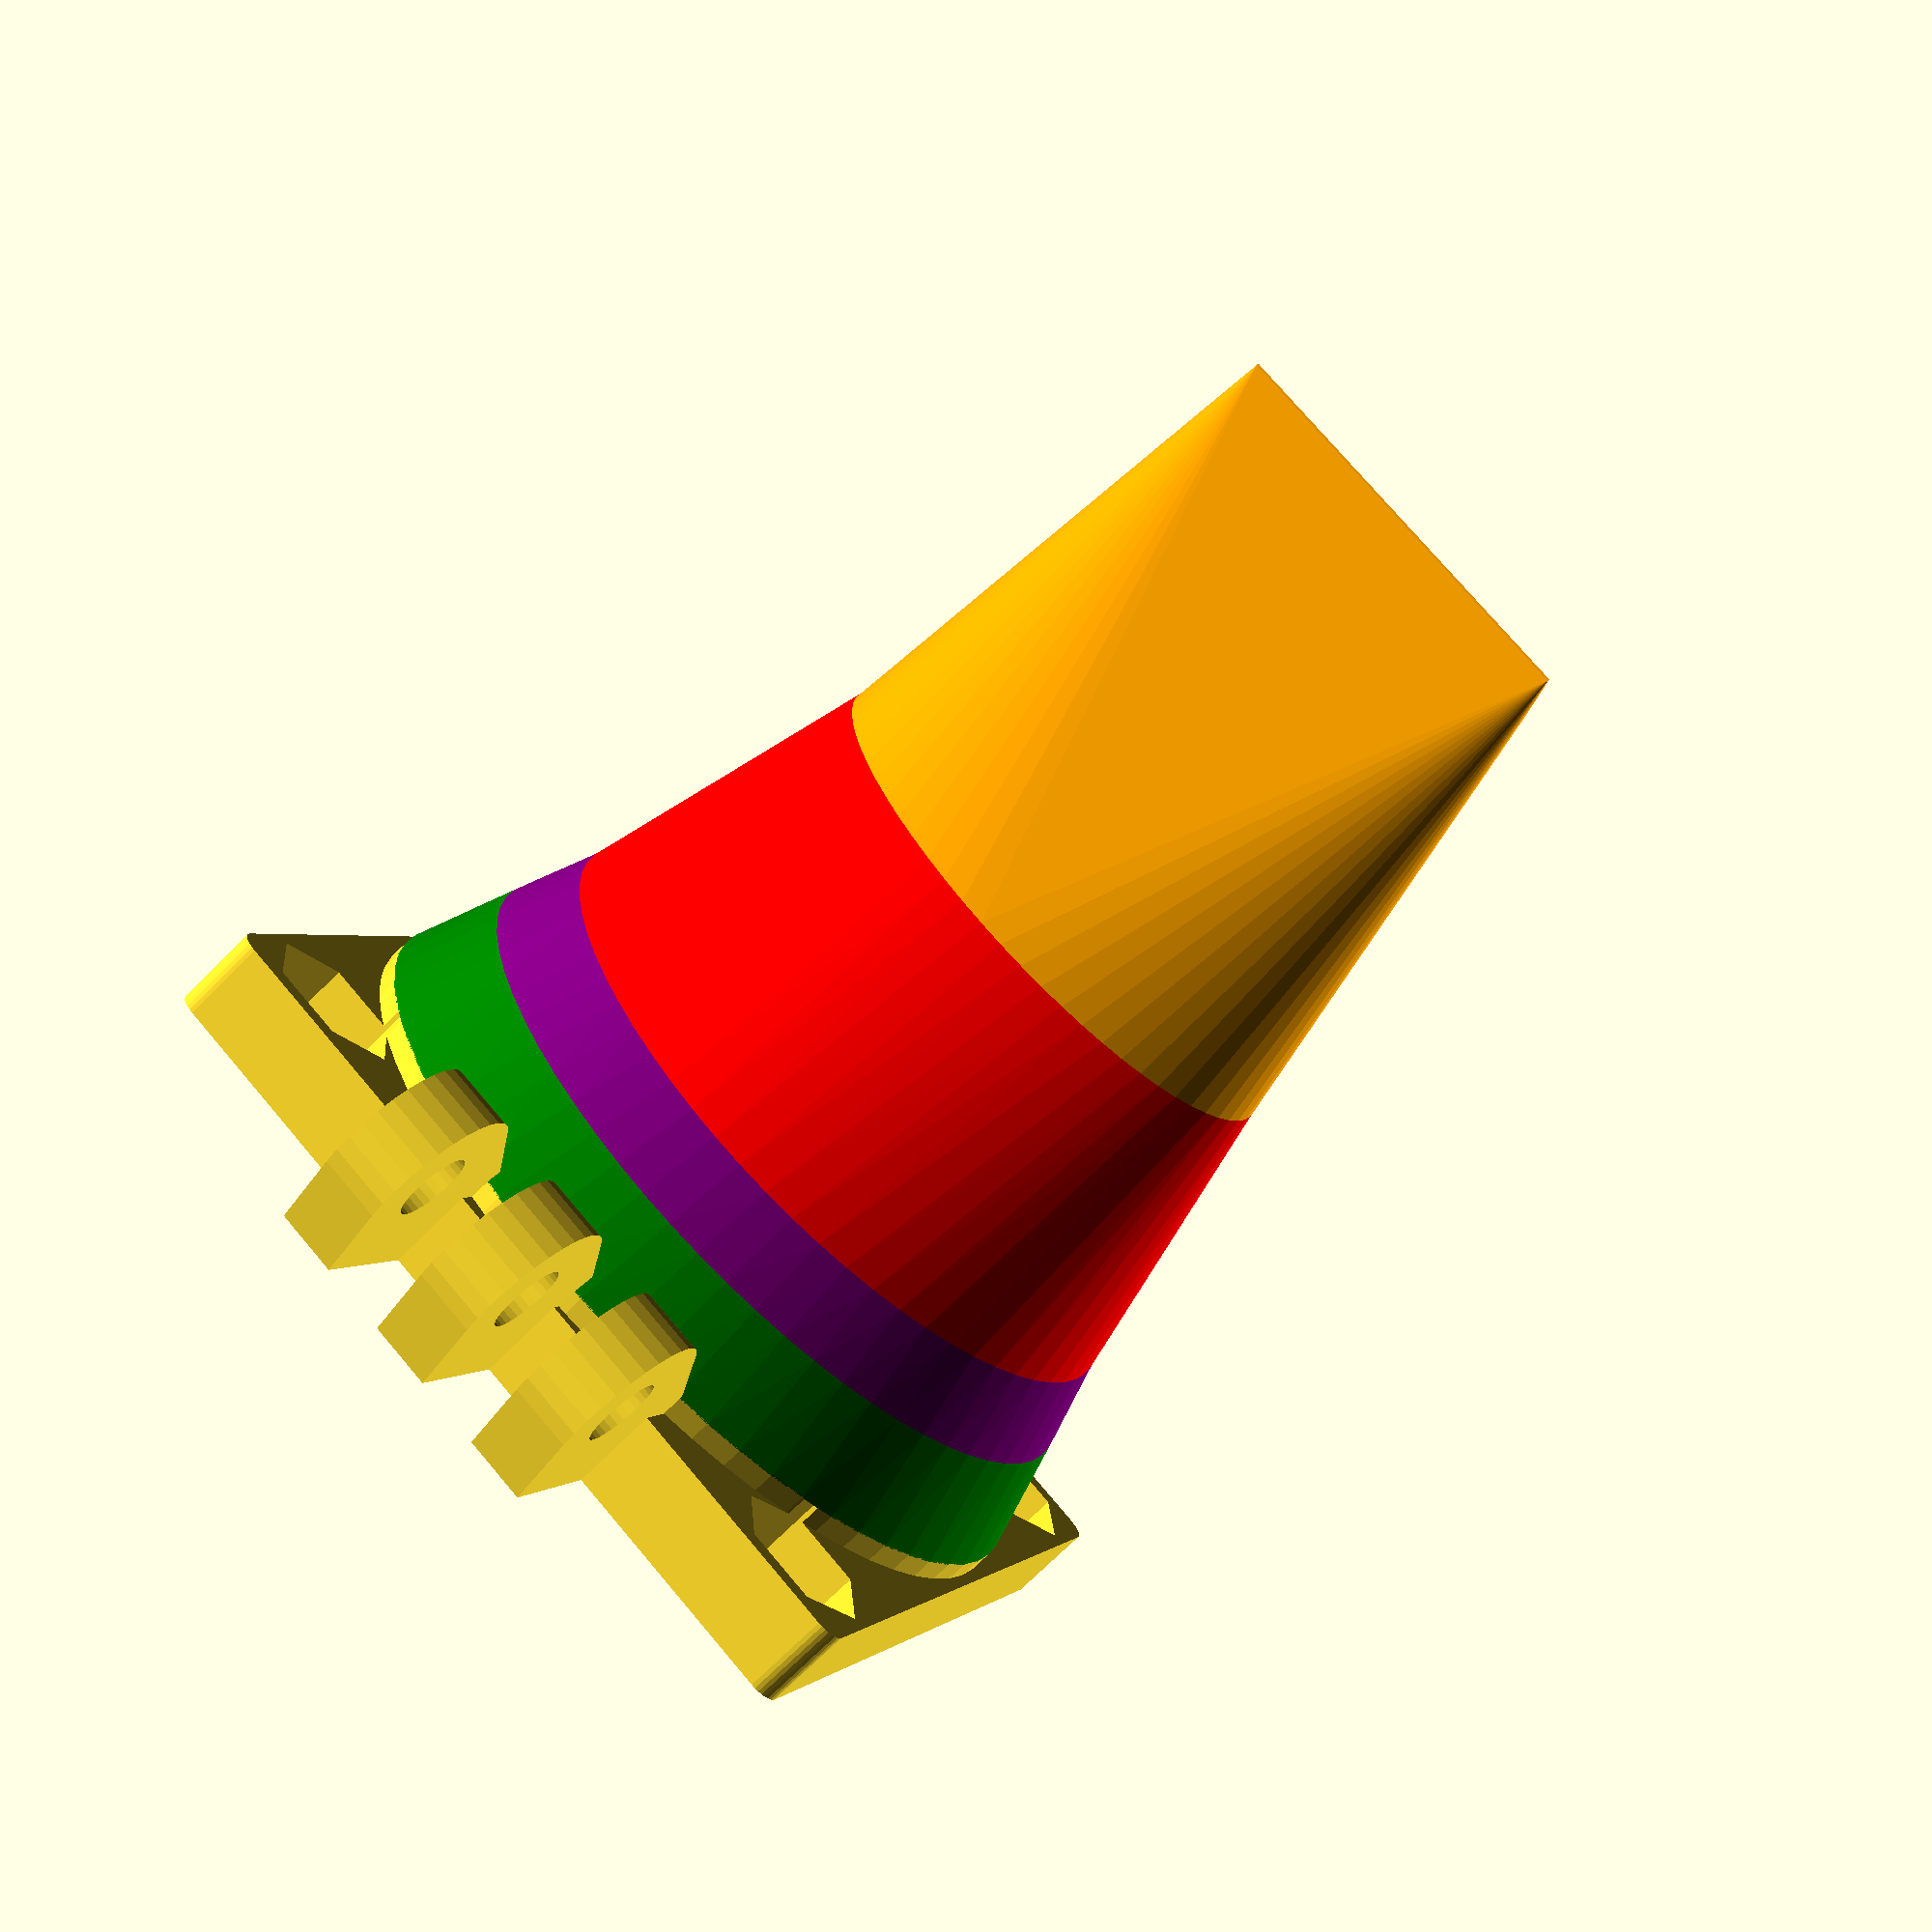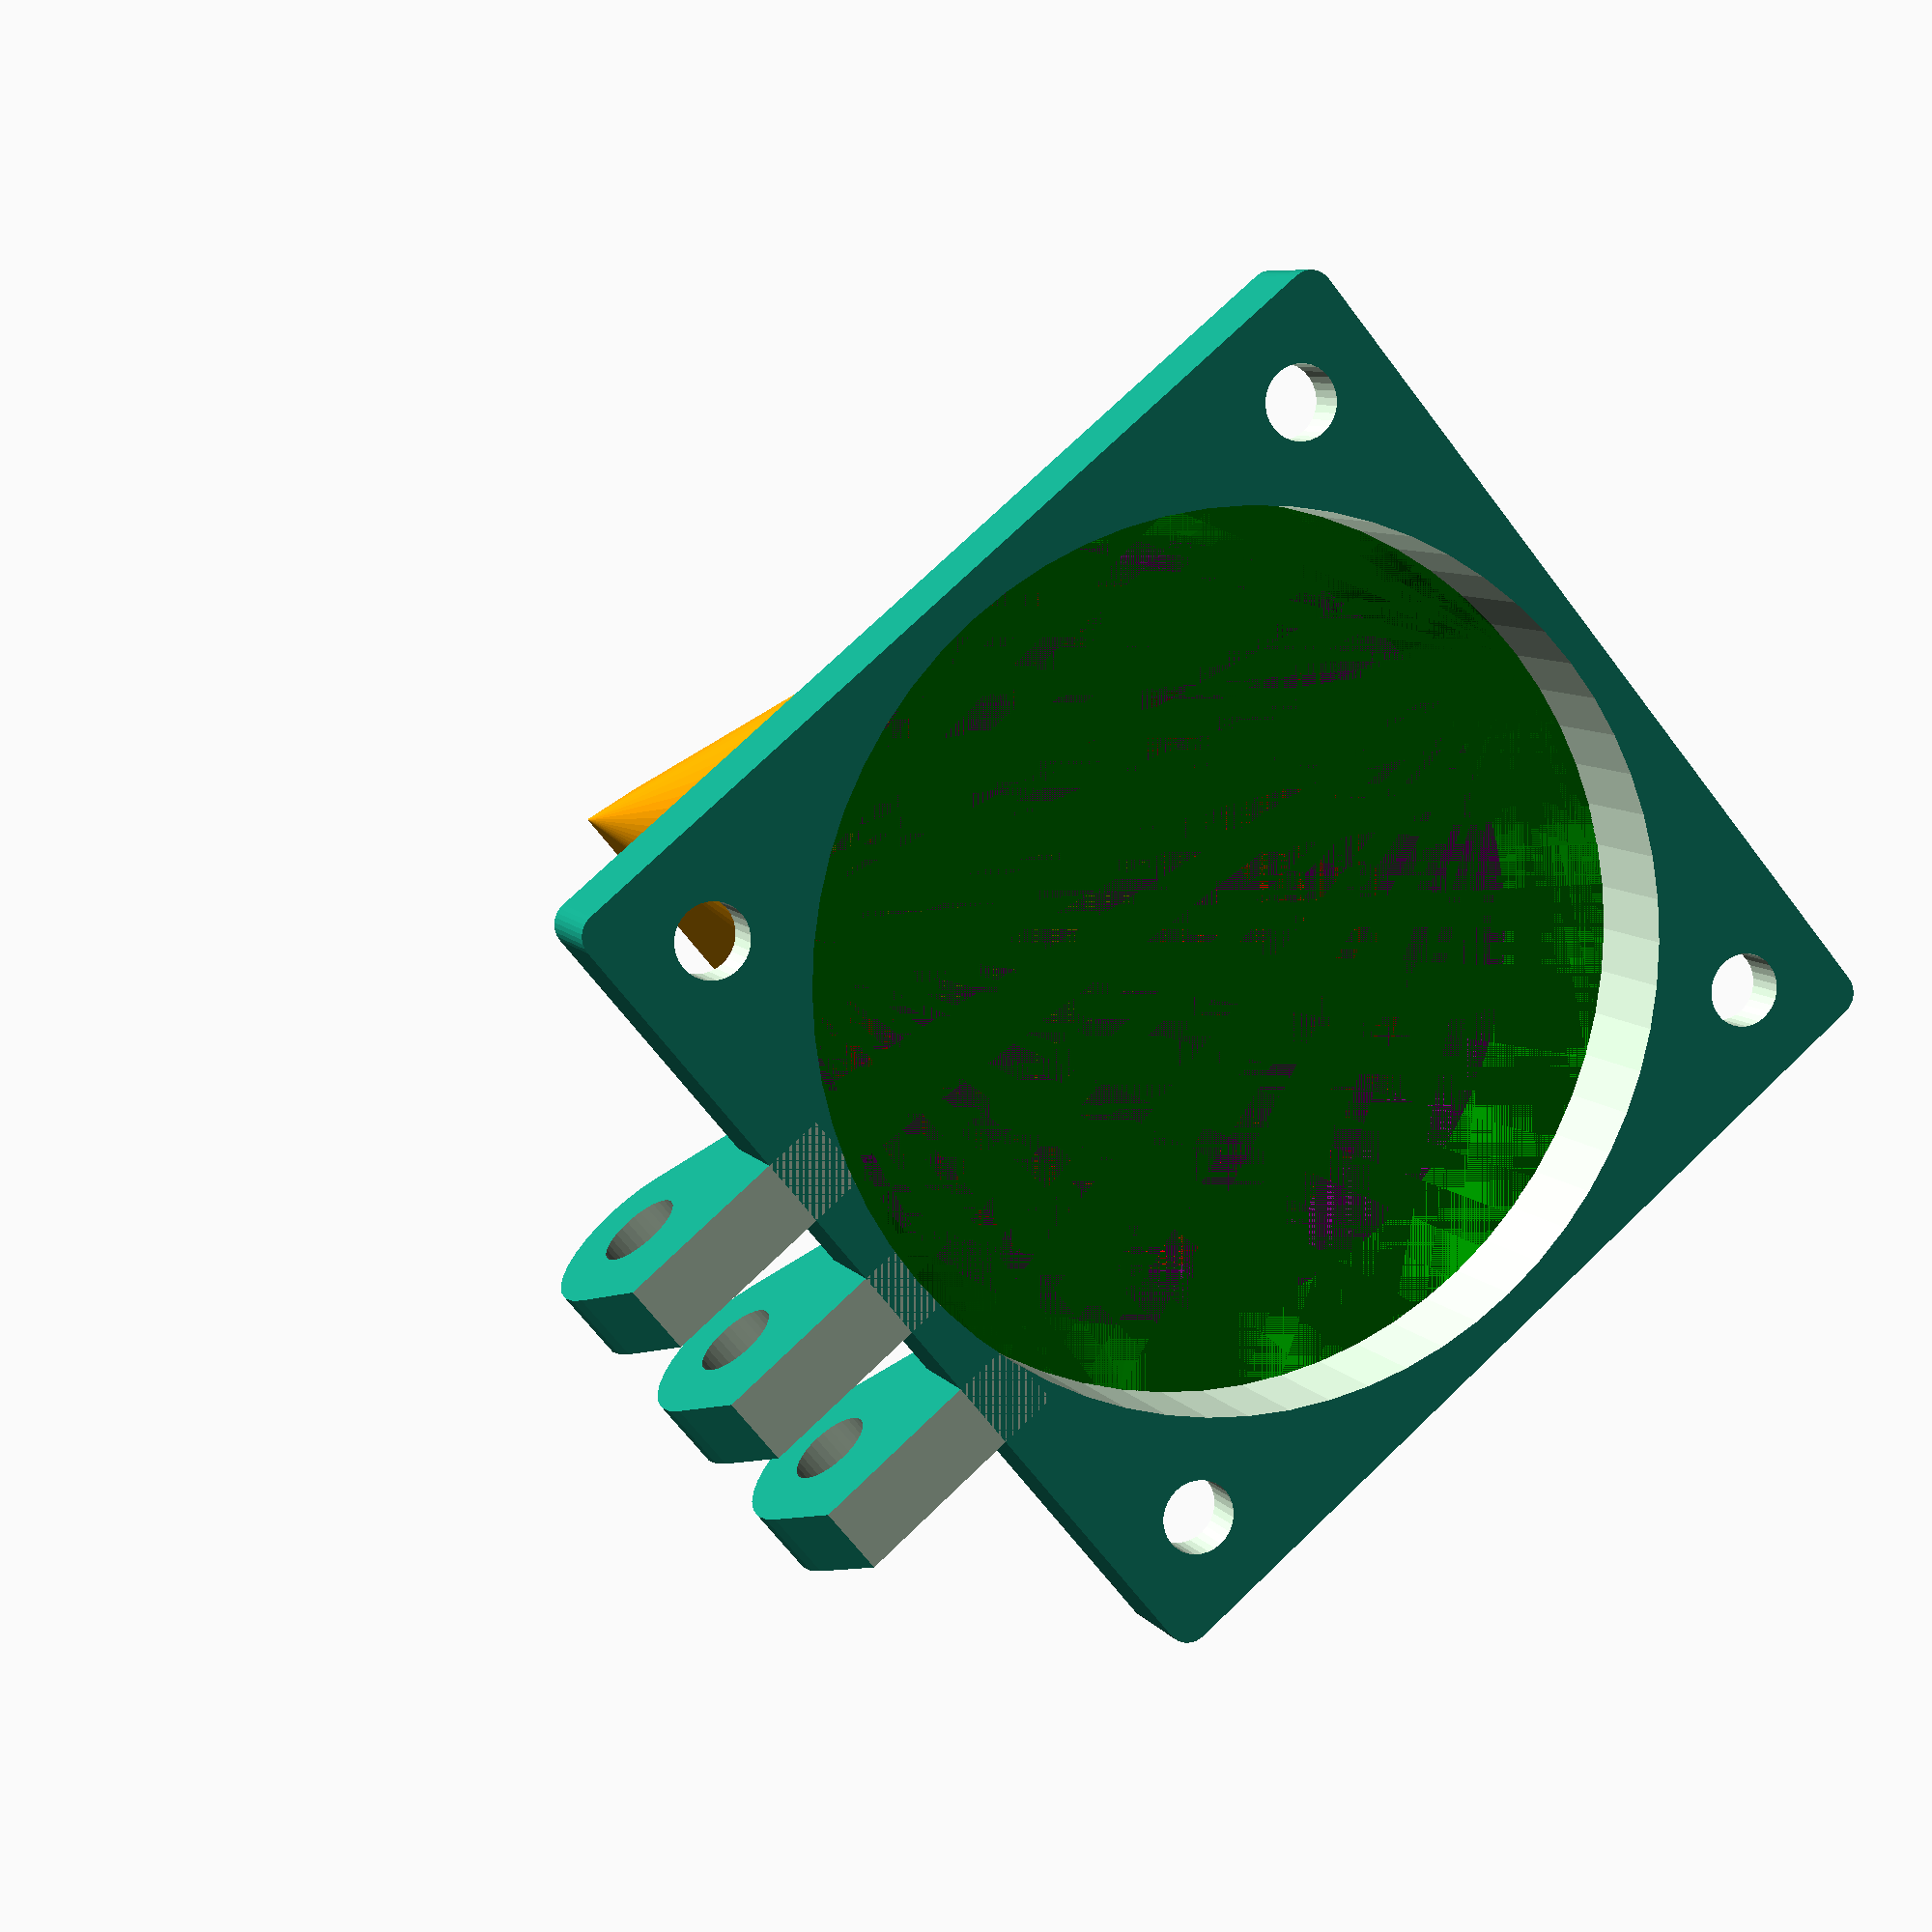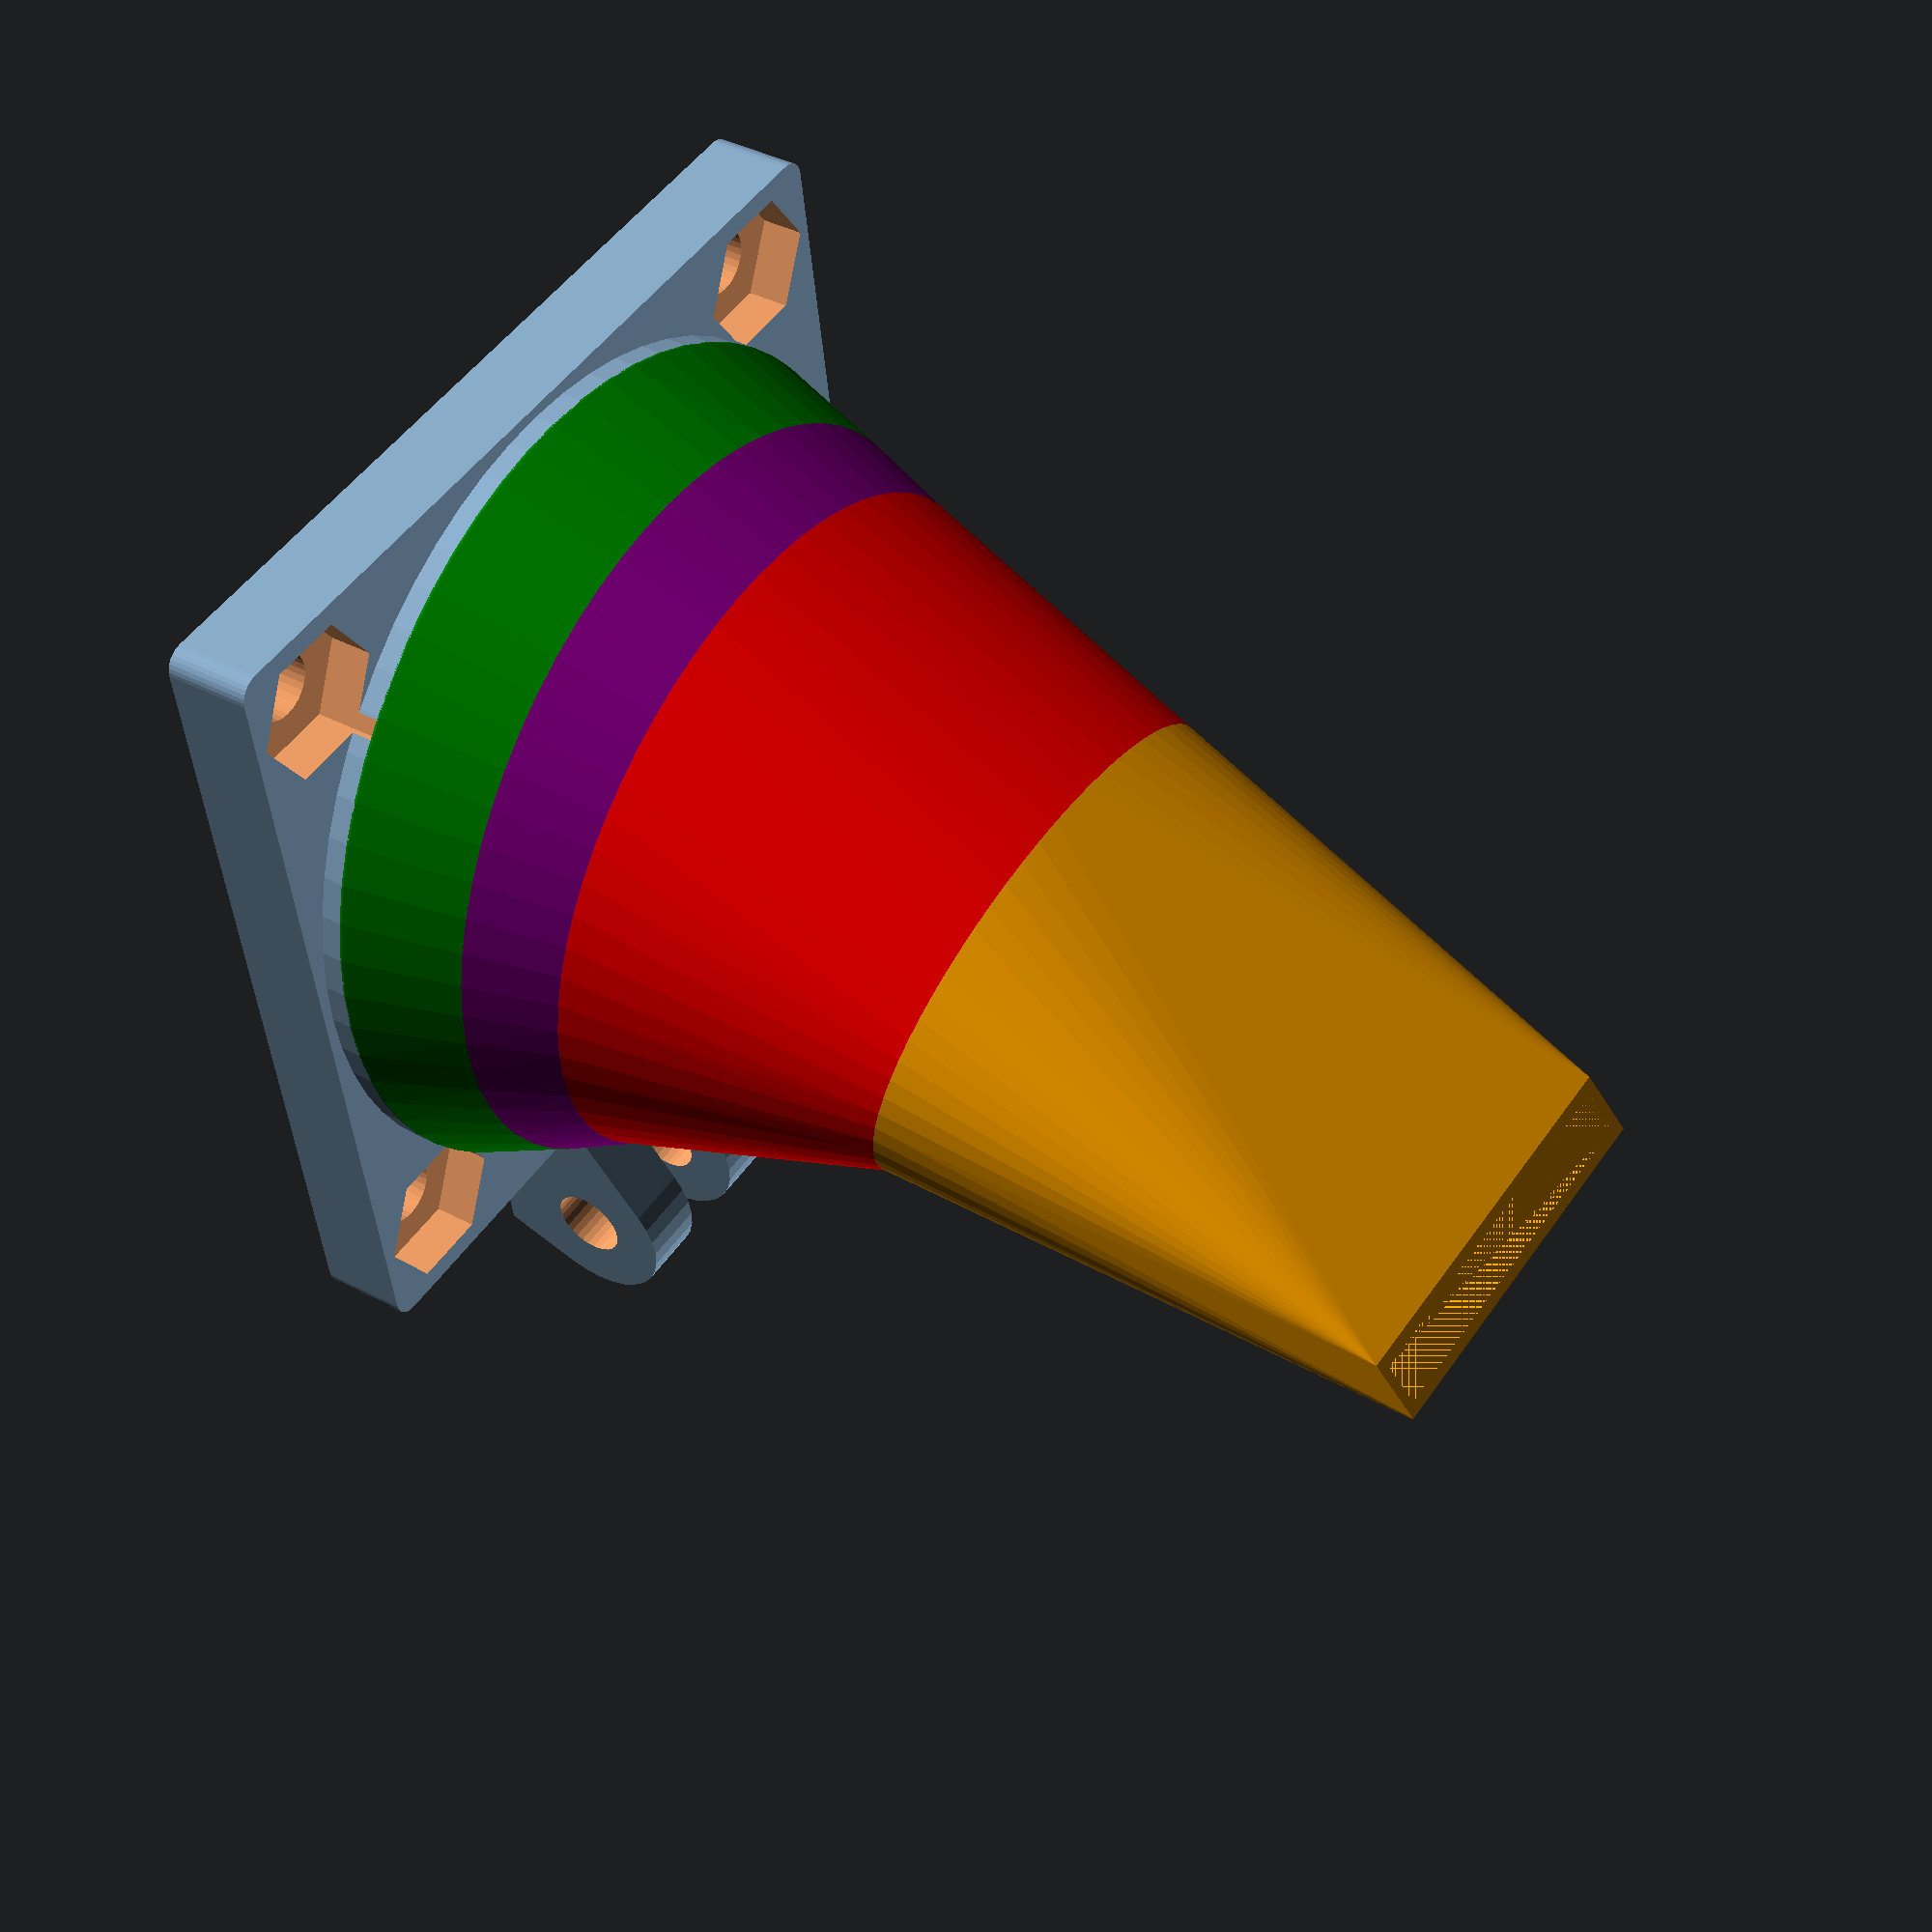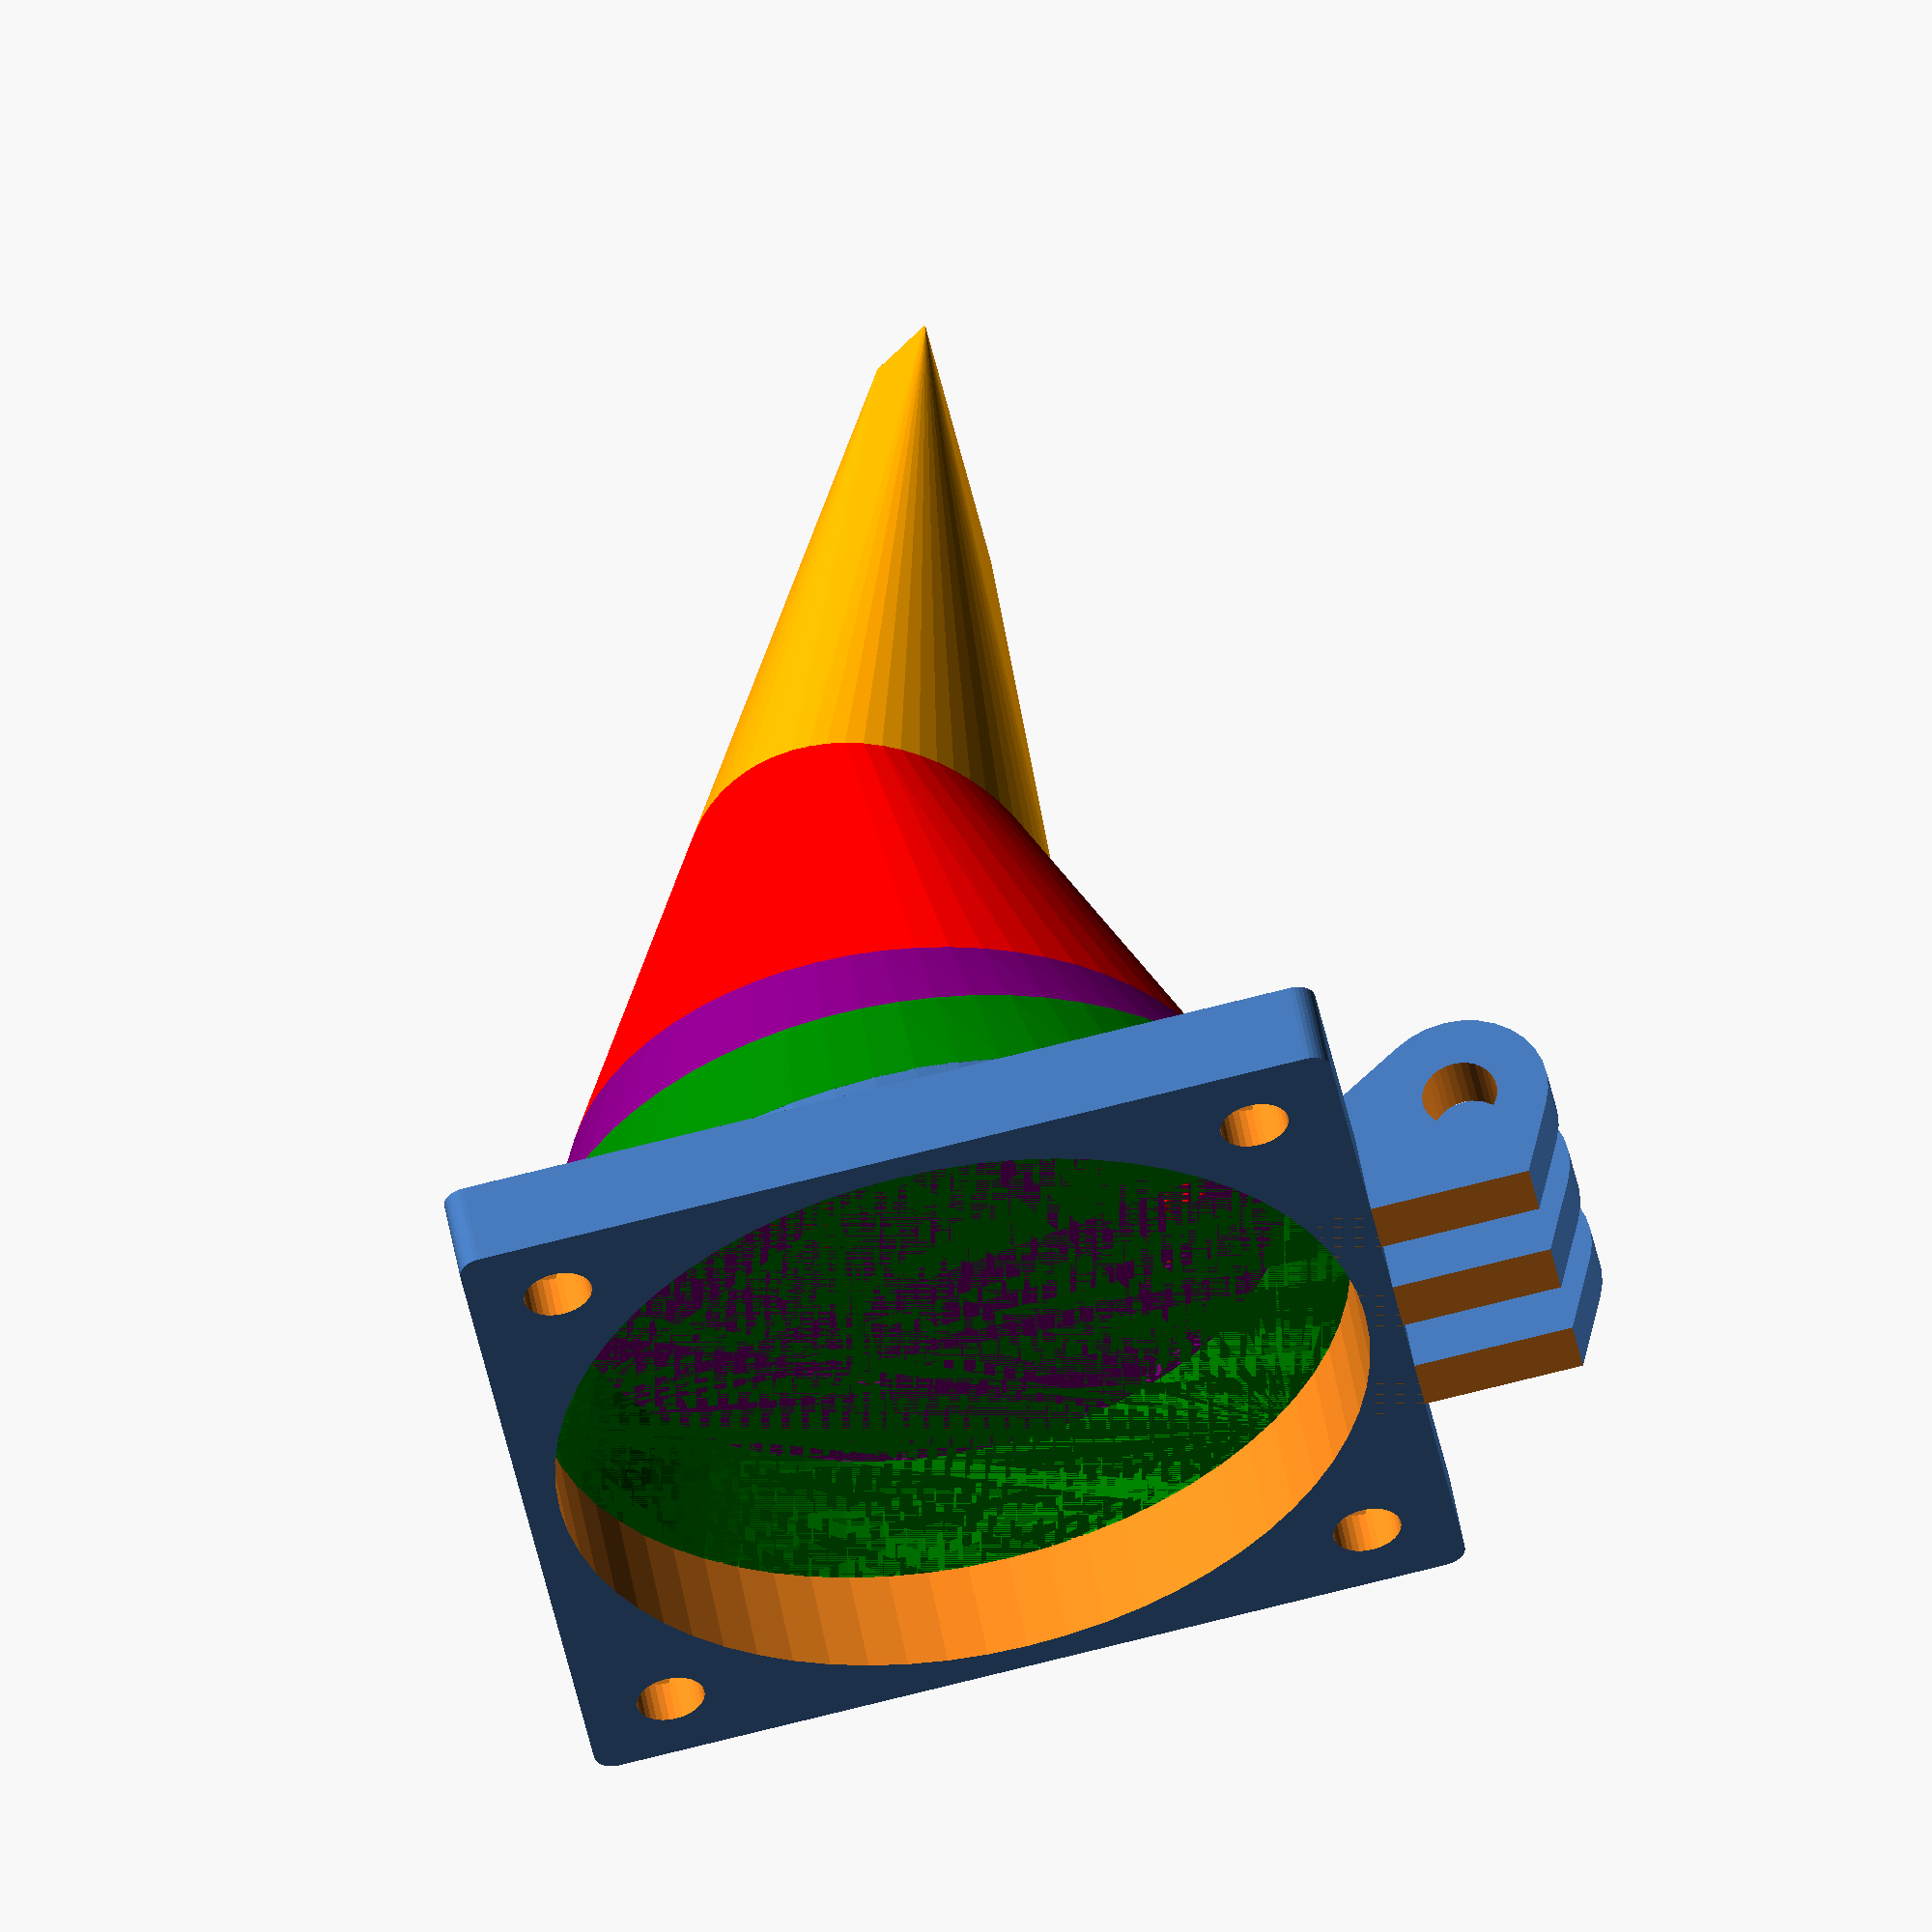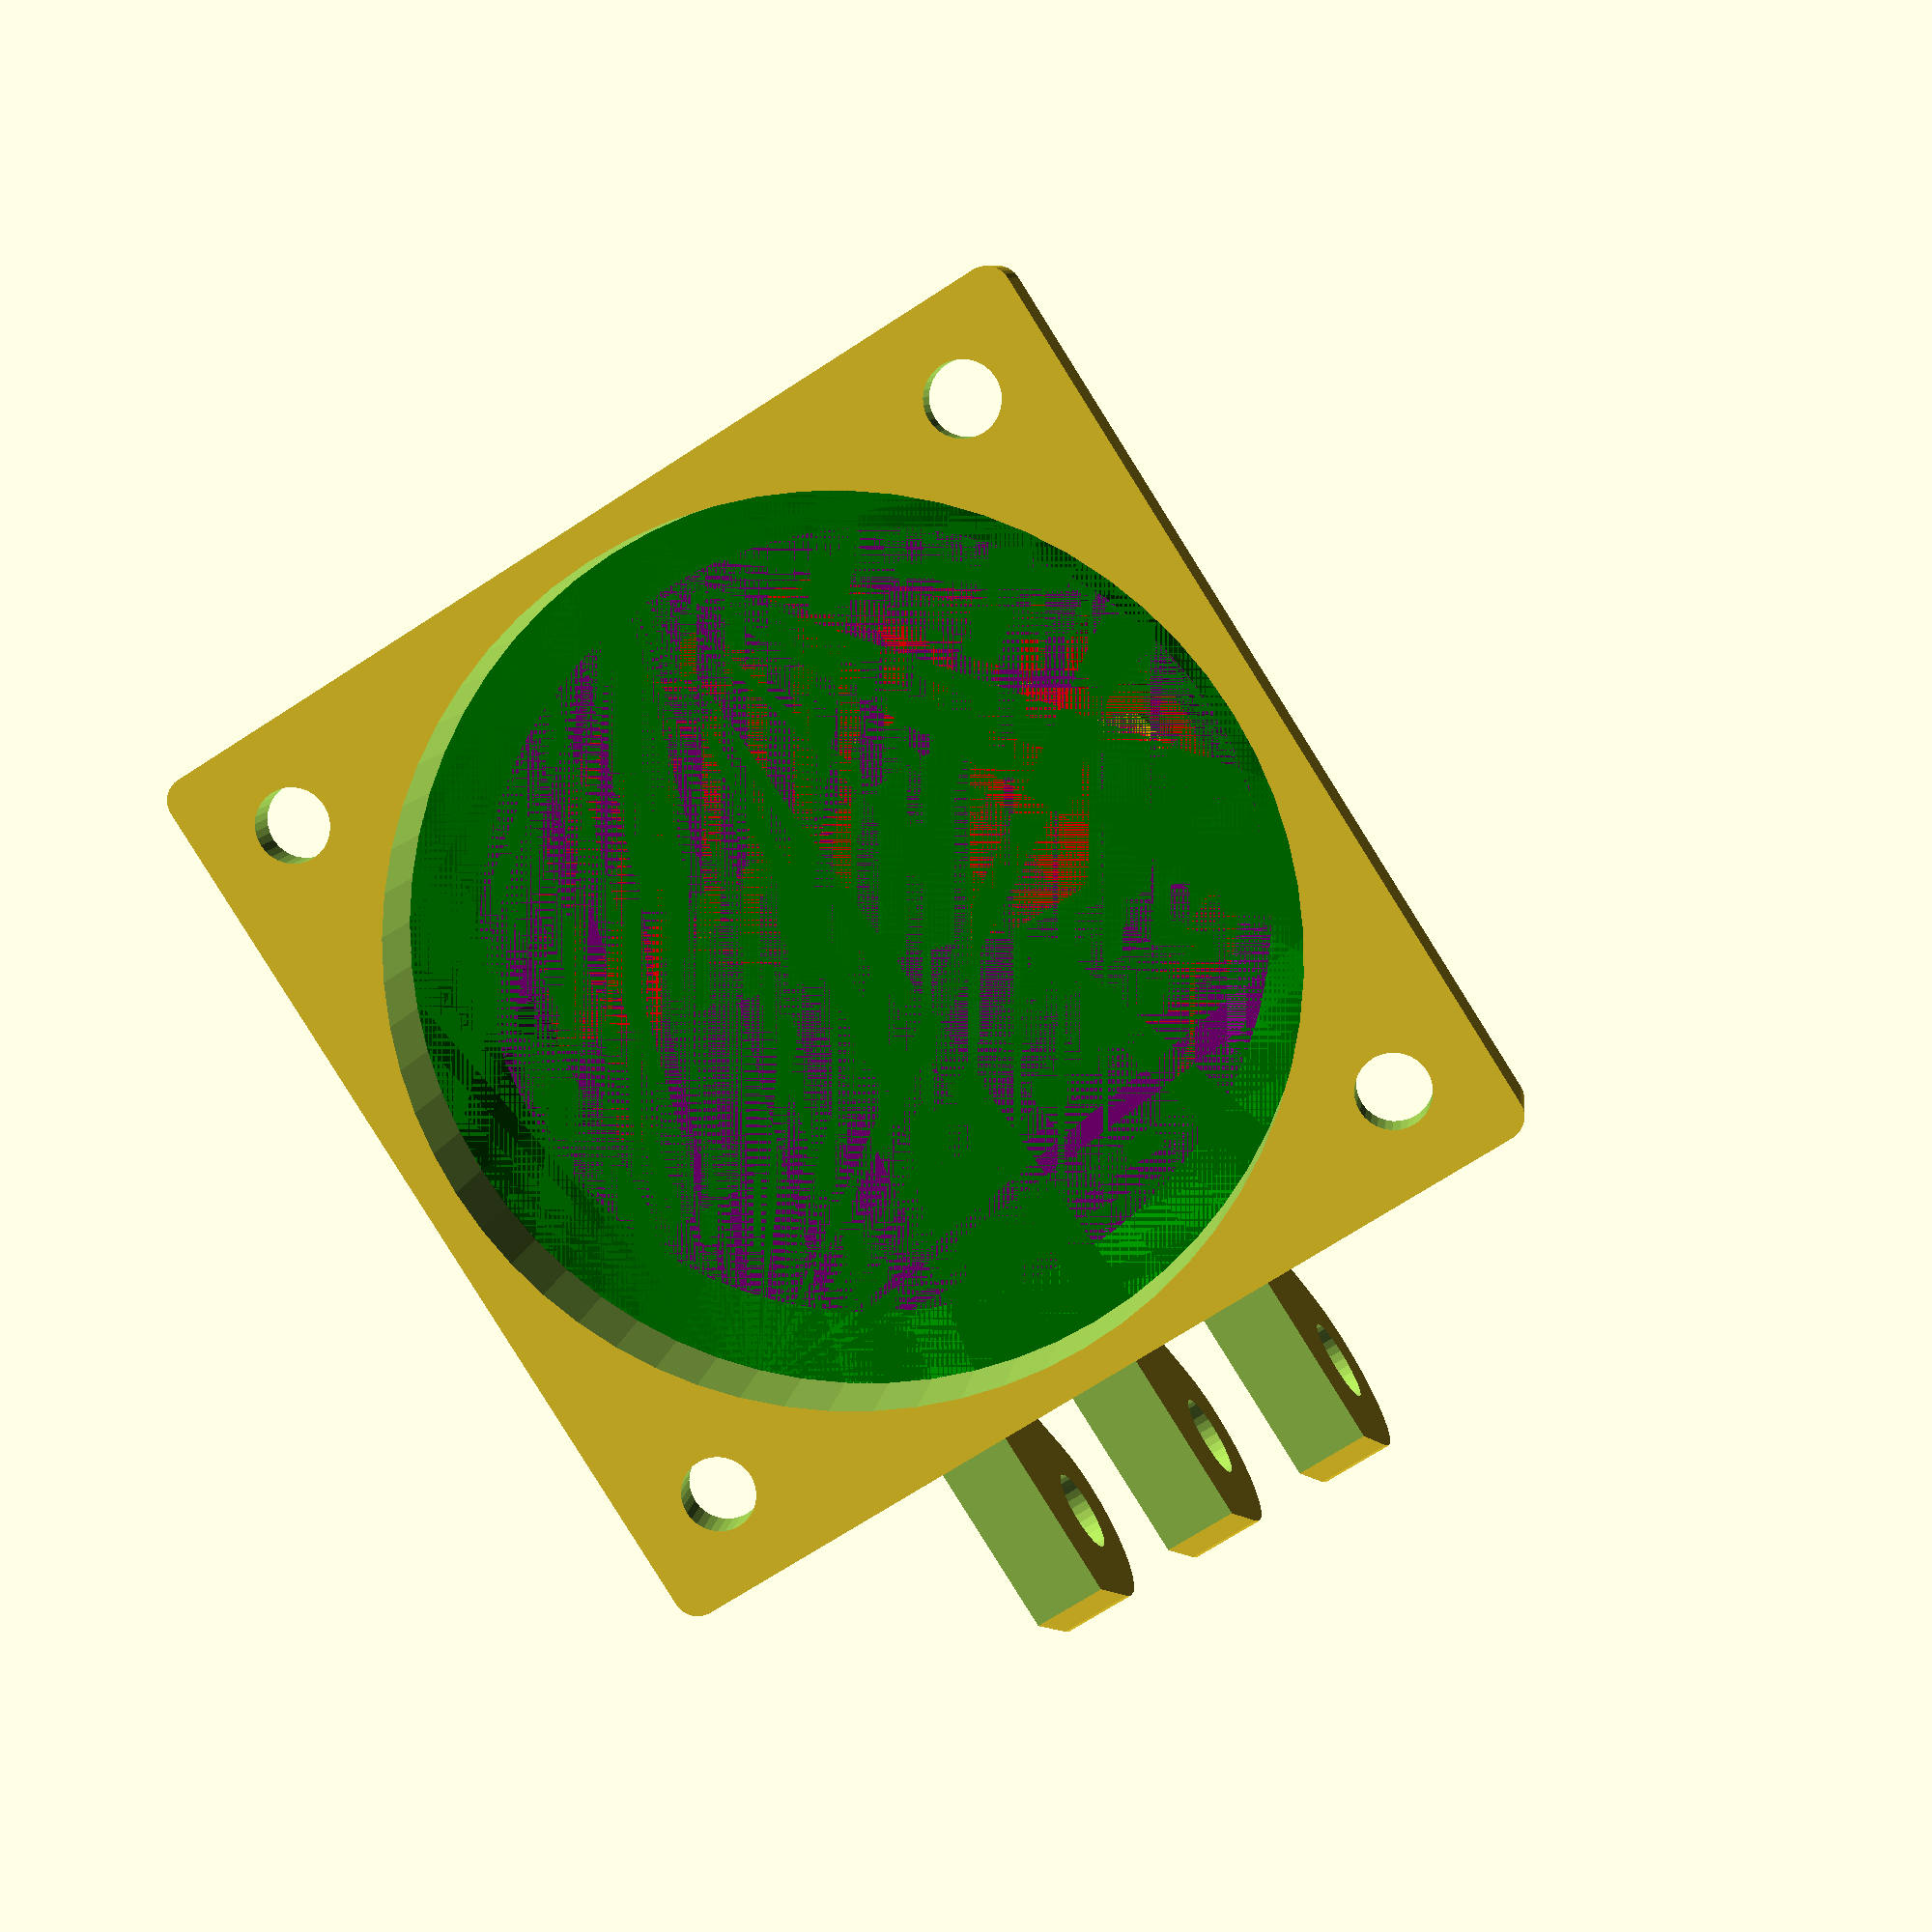
<openscad>
//-- A custom fan duct for my P3Steel + E3D setup
//-- AndrewBCN - Barcelona, November 2014

// build a square base for the fan, 40mm, 4mm thick
// with rounded corners, and make a circular hole in it

// our rounding cylinders have r=1

// V1: trying to reproduce the shape of the fan duct in
// Thingiverse #154834

// V2: shorter version

$fn=32;

fan_size = 40;
corner_r = 1;
base_thickness = 4;
hole_pitch = 32;
hole_diam = 3.1;
hole_r = hole_diam/2;
nut_diam = 6.9;
wall_th = 1.0;
arm_th=8.5;

module funnel() {
  // there are many ways to make a funnel of any shape, basically
  // this is just one method
  difference() {
    union() {
    
      // The funnel, part 1

      color("green") {
	difference() {
	  // funnel outer shell
	  hull() {
	    translate([0,0,base_thickness+1]) cylinder(r=37/2+wall_th, h=0.1, center=true, $fn=64);
	    translate([0,0,base_thickness+1+5]) scale([1,0.97,1]) rotate ([2,0,0]) cylinder(r=37/2.2+wall_th, h=0.1, center=true, $fn=64);
	  }
	  // funnel inner shell
	  hull() {
	    translate([0,0,base_thickness+1]) cylinder(r=37/2, h=0.1, center=true, $fn=64);
	    translate([0,0,base_thickness+1+5]) scale([1,0.97,1]) rotate ([2,0,0]) cylinder(r=37/2.2, h=0.1, center=true, $fn=64);
	  }
	}
      }
      
      // The funnel, part 2

      color("purple") {
	difference() { 
	  // funnel outer shell
	  hull() {
	    translate([0,0,base_thickness+1+5]) scale([1,0.97,1]) rotate ([2,0,0]) cylinder(r=37/2.2+wall_th, h=0.1, center=true, $fn=64);
	    translate([0,0,base_thickness+1+9]) scale([1,0.93,1]) rotate ([4,0,0]) cylinder(r=37/2.4+wall_th, h=0.1, center=true, $fn=64);
	  }
	  // funnel inner shell
	  hull() {
	    translate([0,0,base_thickness+1+5]) scale([1,0.97,1]) rotate ([2,0,0]) cylinder(r=37/2.2, h=0.1, center=true, $fn=64);
	    translate([0,0,base_thickness+1+9]) scale([1,0.93,1]) rotate ([4,0,0]) cylinder(r=37/2.4, h=0.1, center=true, $fn=64);
	  }
	}
      }
      
      // The funnel, part 3

      color("red") {
	difference() { 
	  // funnel outer shell
	  hull() {
	    translate([0,0,base_thickness+1+9]) scale([1,0.93,1]) rotate ([4,0,0]) cylinder(r=37/2.4+wall_th, h=0.1, center=true, $fn=64);
	    translate([0,-1,base_thickness+1+23]) scale([0.8,0.50,1]) rotate ([5,0,0]) cylinder(r=37/2.4+wall_th, h=0.1, center=true, $fn=64);
	  }
	  // funnel inner shell
	  hull() {
	    translate([0,0,base_thickness+1+9]) scale([1,0.93,1]) rotate ([4,0,0]) cylinder(r=37/2.4, h=0.1, center=true, $fn=64);
	    translate([0,-1,base_thickness+1+23]) scale([0.8,0.50,1]) rotate ([5,0,0]) cylinder(r=37/2.4, h=0.1, center=true, $fn=64);
	  }
	}
      }
      
      // The funnel, part 4

      color("orange") {
	difference() { 
	  // funnel outer shell
	  hull() {
	    translate([0,-1,base_thickness+1+23]) scale([0.8,0.50,1]) rotate ([5,0,0]) cylinder(r=37/2.4+wall_th, h=0.1, center=true, $fn=64);
	    translate([0,-8,base_thickness+1+46]) rotate([-35,0,0]) cube([37/2.1+wall_th, 2+wall_th, 0.1], center=true);
	  }
	  // funnel inner shell
	  hull() {
	    translate([0,-1,base_thickness+1+23]) scale([0.8,0.50,1]) rotate ([5,0,0]) cylinder(r=37/2.4, h=0.1, center=true, $fn=64);
	    translate([0,-8,base_thickness+1+46]) rotate([-35,0,0]) cube([37/2.1, 2, 0.1], center=true);
	  }
	}
	// divide the airflow
	//translate([0,20,base_thickness+1+46]) scale([1,1,5]) rotate ([70,0,0]) cylinder(r=0.5, h=3.2, center=true, $fn=64);
      }
    }
    // and the beak (may not be needed)
    //%translate([0,14,base_thickness+50]) rotate([35,0,0]) cube([30,3,15], center=true);
  }
}

module hinge() {
  // the hinge - basically three times the same shape
  // and again hull() comes in handy to join everything together
  difference() {
    union() {
      hull() {
	translate([18,-3-3.2,9.1/2-arm_th/2]) cube([1,3,9.1],center=true);
	translate([25,-3-3.2,5]) rotate ([90,0,0]) cylinder(r=4,h=3, center=true);
	translate([25,-3-3.2,0.1/2-arm_th/2]) cube([1,3,0.1],center=true);
      }
      hull() {
	translate([18,0,9.1/2-arm_th/2]) cube([1,3,9.1],center=true);
	translate([25,0,5]) rotate ([90,0,0]) cylinder(r=4,h=3, center=true);
	translate([25,0,0.1/2-arm_th/2]) cube([1,3,0.1],center=true);
      }
      hull() {
	translate([18,3+3.2,9.1/2-arm_th/2]) cube([1,3,9.1],center=true);
	translate([25,3+3.2,5]) rotate ([90,0,0]) cylinder(r=4,h=3, center=true);
	translate([25,3+3.2,0.1/2-arm_th/2]) cube([1,3,0.1],center=true);
      }
    }
    // M3 hole
    translate([25,0,5]) rotate ([90,0,0]) cylinder(r=3.4/2,h=30, center=true);
    //remove anything below base
    translate([0,0,-20]) cube([80,80,40], center=true);
  }
}

module base() {
  // the base - should fit exactly to a 40mm fan with 32mm hole spacing
  // build a square base for the fan, 4mm thick with rounded
  // corners, and make a round hole in it that matches the fan
  
  // Define some points beforehand
  P1=[fan_size/2-corner_r,fan_size/2-corner_r,base_thickness/2];
  P2=[-fan_size/2+corner_r,fan_size/2-corner_r,base_thickness/2];
  P3=[fan_size/2-corner_r,-fan_size/2+corner_r,base_thickness/2];
  P4=[-fan_size/2+corner_r,-fan_size/2+corner_r,base_thickness/2];

  P5=[hole_pitch/2,hole_pitch/2,base_thickness/2];
  P6=[-hole_pitch/2,hole_pitch/2,base_thickness/2];
  P7=[hole_pitch/2,-hole_pitch/2,base_thickness/2];
  P8=[-hole_pitch/2,-hole_pitch/2,base_thickness/2];

  P9=[hole_pitch/2,hole_pitch/2,base_thickness];
  P10=[-hole_pitch/2,hole_pitch/2,base_thickness];
  P11=[hole_pitch/2,-hole_pitch/2,base_thickness];
  P12=[-hole_pitch/2,-hole_pitch/2,base_thickness];

  difference() {
    union() {
      rotate([0,0,-90]) hinge();
      hull() {
	translate(P1) cylinder(r=corner_r, h=base_thickness, center=true);
	translate(P2) cylinder(r=corner_r, h=base_thickness, center=true);
	translate(P3) cylinder(r=corner_r, h=base_thickness, center=true);
	translate(P4) cylinder(r=corner_r, h=base_thickness, center=true);
      }
    translate([0,0,base_thickness]) cylinder(r=37/2+wall_th,h=1, $fn=64);
    }
    translate(P5) cylinder(r=hole_r, h=base_thickness+0.5, center=true);
    translate(P6) cylinder(r=hole_r, h=base_thickness+0.5, center=true);
    translate(P7) cylinder(r=hole_r, h=base_thickness+0.5, center=true);
    translate(P8) cylinder(r=hole_r, h=base_thickness+0.5, center=true);
    
    translate(P9) cylinder(r=nut_diam/2, h=base_thickness, center=true, $fn=6);
    translate(P10) cylinder(r=nut_diam/2, h=base_thickness, center=true, $fn=6);
    translate(P11) cylinder(r=nut_diam/2, h=base_thickness, center=true, $fn=6);
    translate(P12) cylinder(r=nut_diam/2, h=base_thickness, center=true, $fn=6);
    
    cylinder(r=37/2, h=11, center=true, $fn=64);
  }
}

base();
funnel();
</openscad>
<views>
elev=72.9 azim=23.6 roll=314.9 proj=p view=wireframe
elev=352.2 azim=309.8 roll=160.0 proj=p view=wireframe
elev=140.8 azim=171.7 roll=236.5 proj=p view=solid
elev=306.5 azim=99.2 roll=169.8 proj=o view=wireframe
elev=171.6 azim=212.3 roll=353.5 proj=p view=solid
</views>
